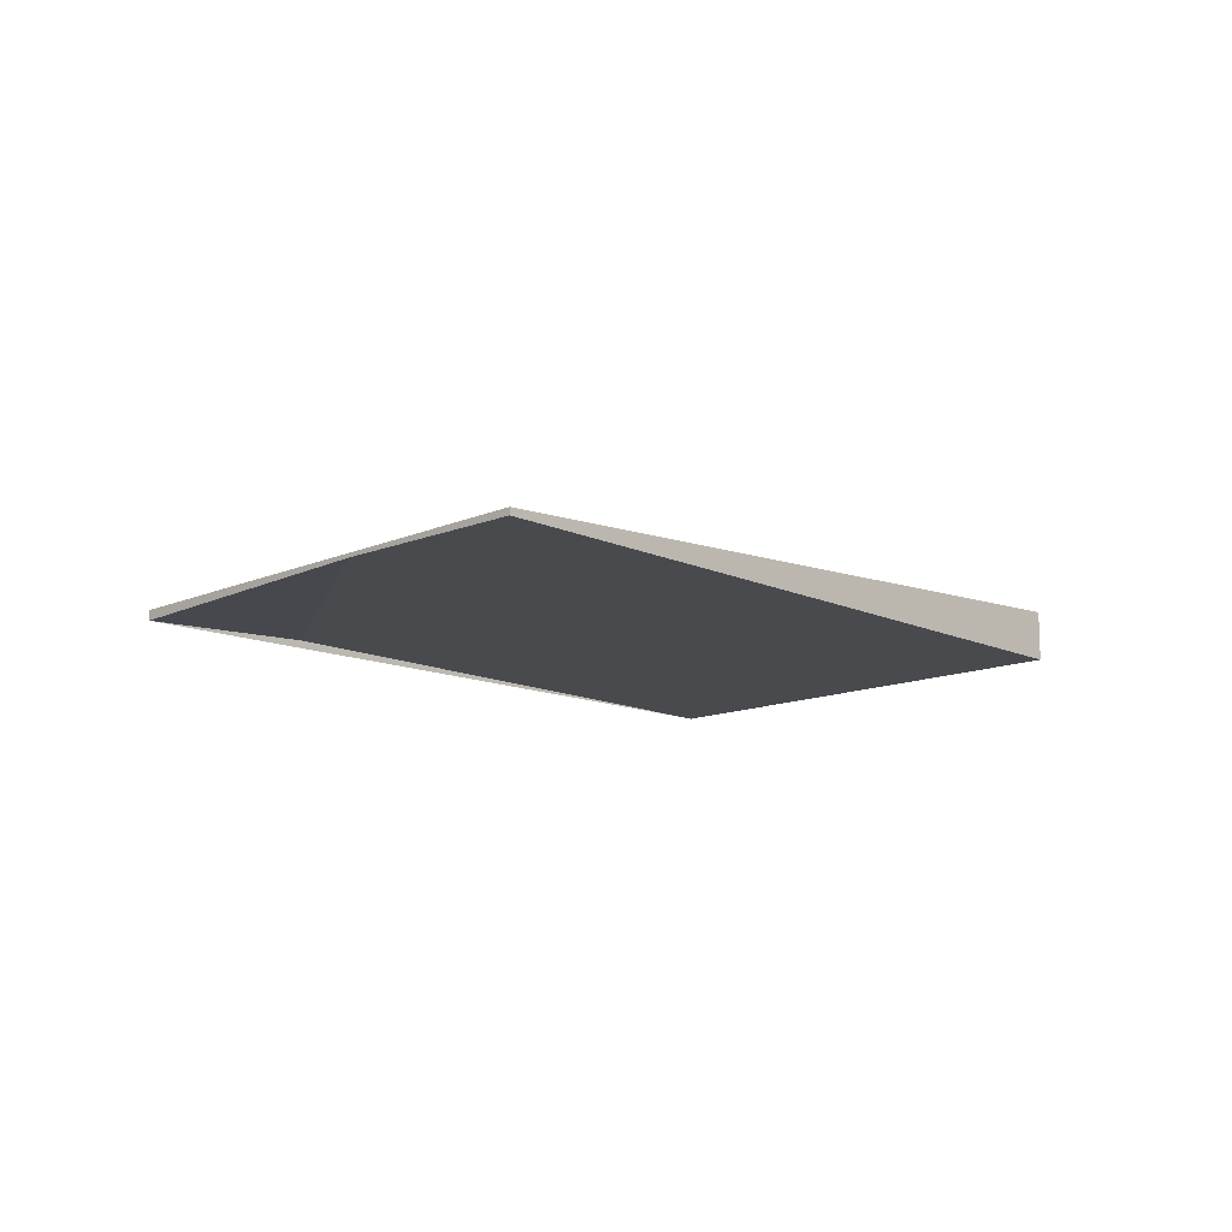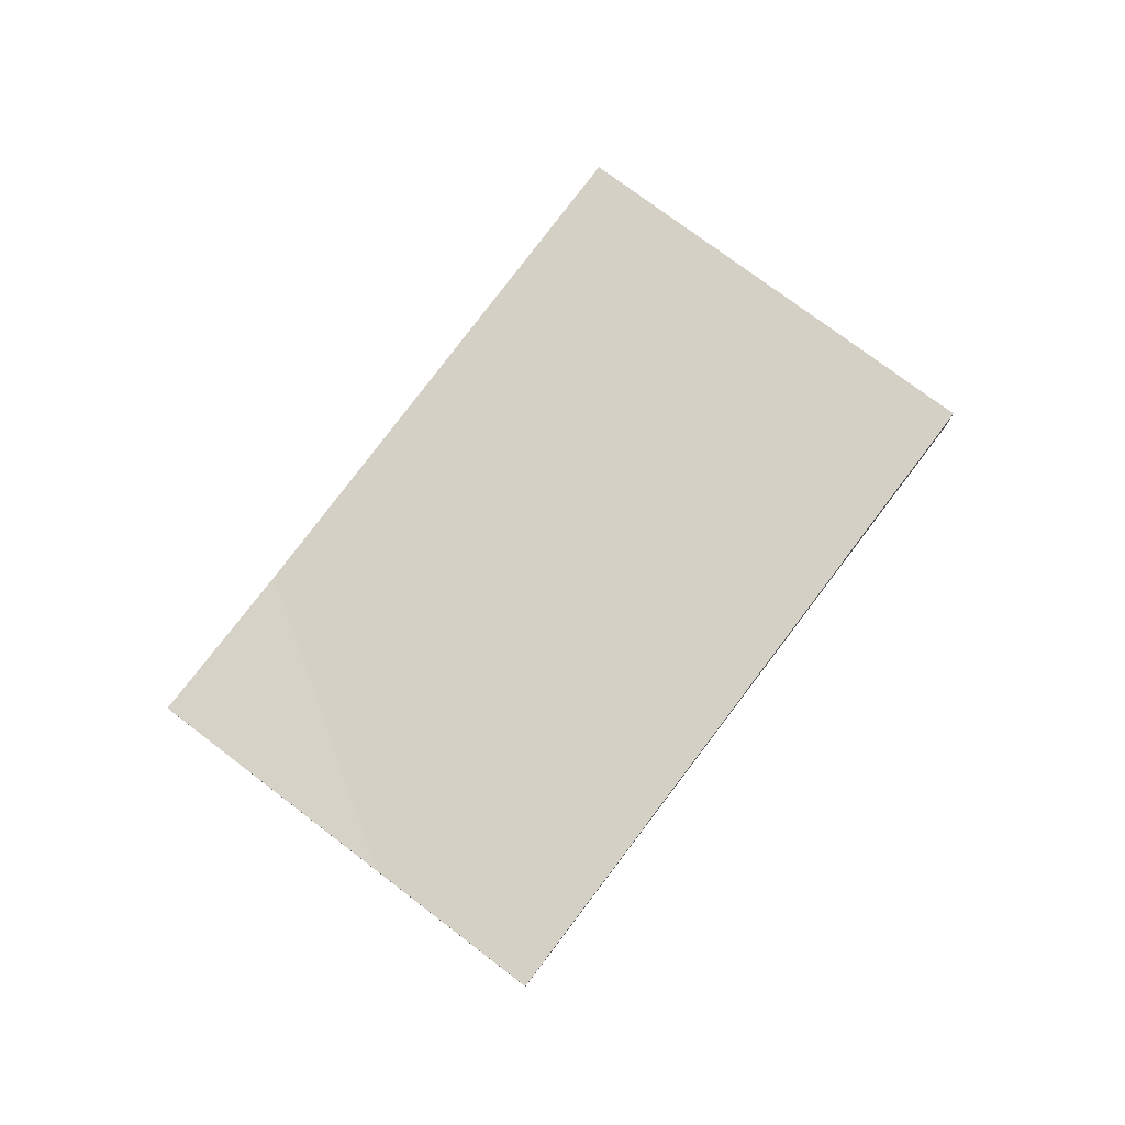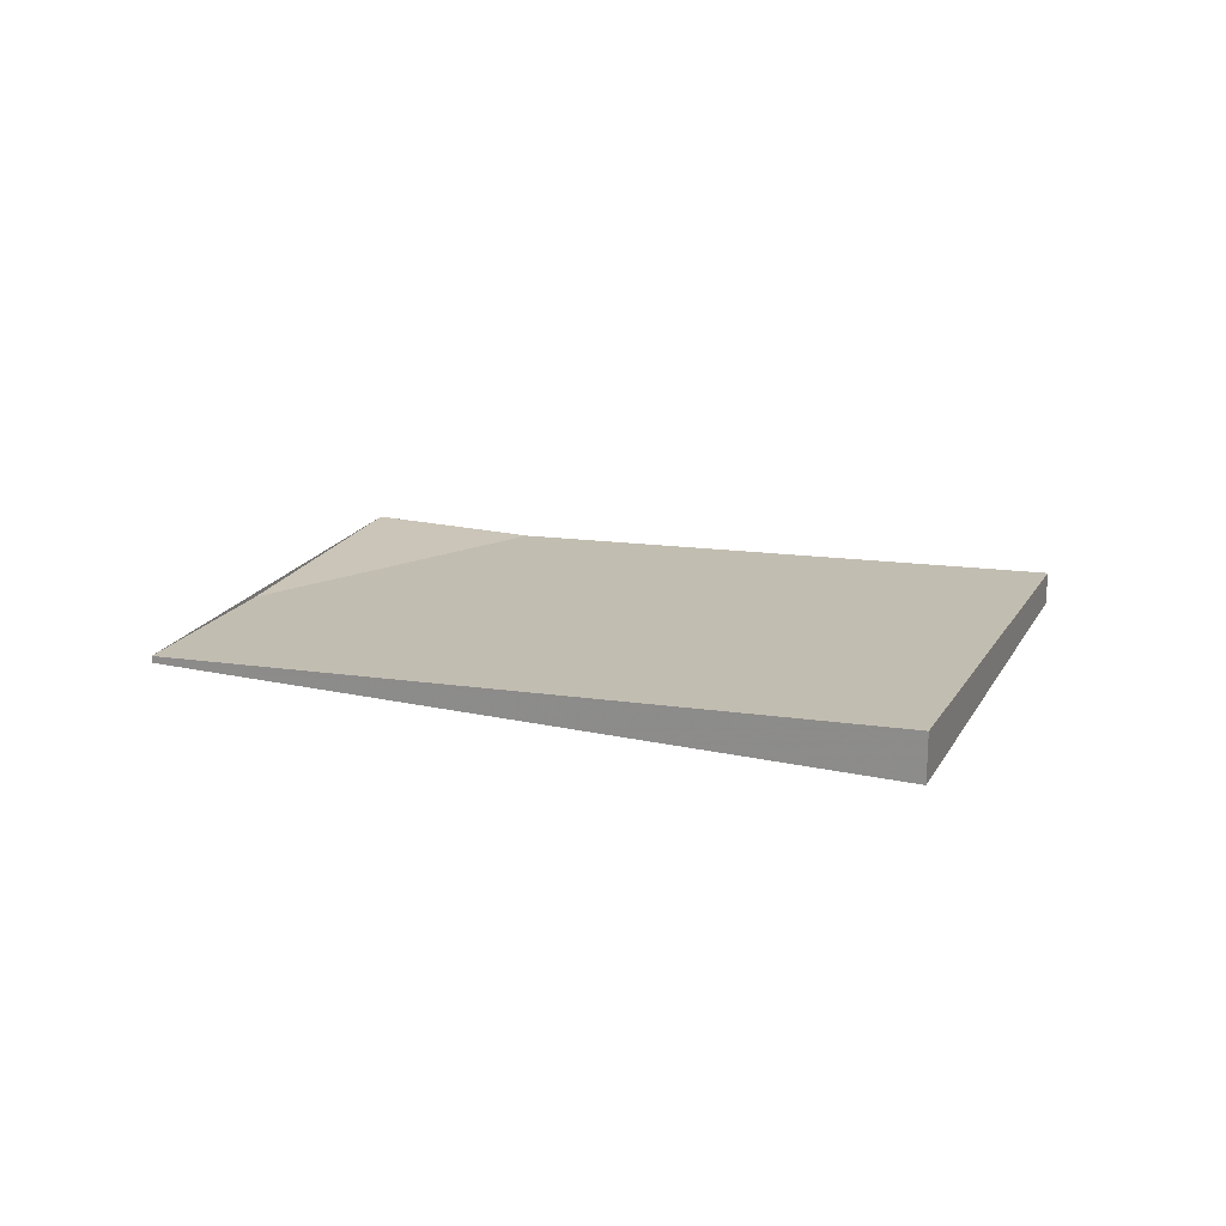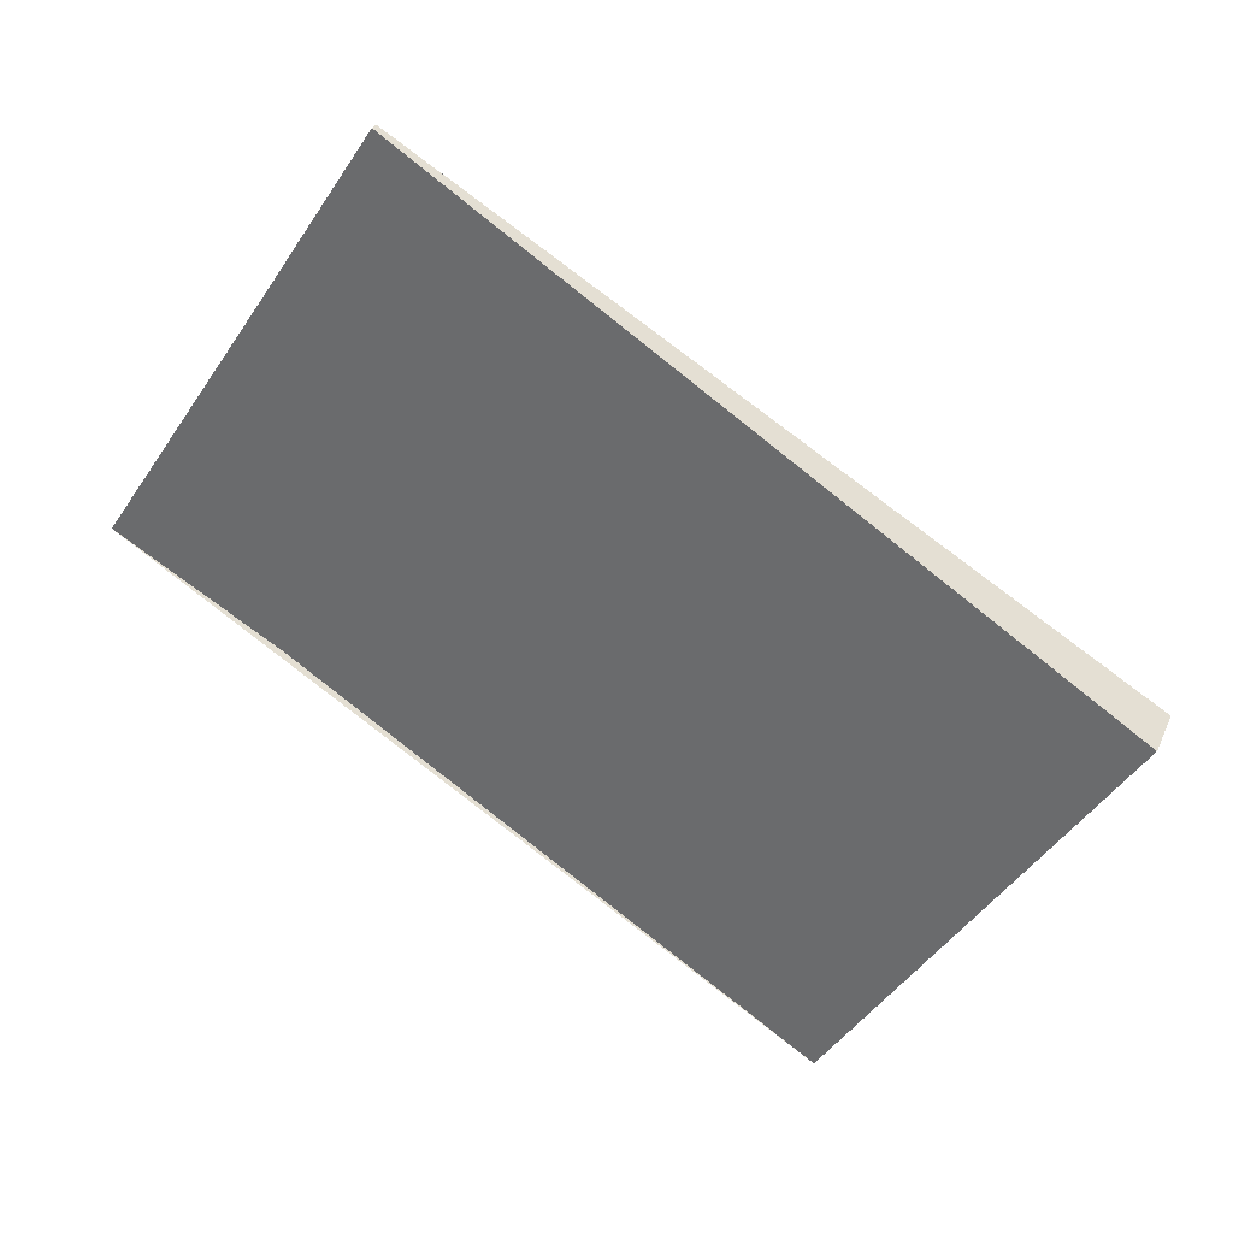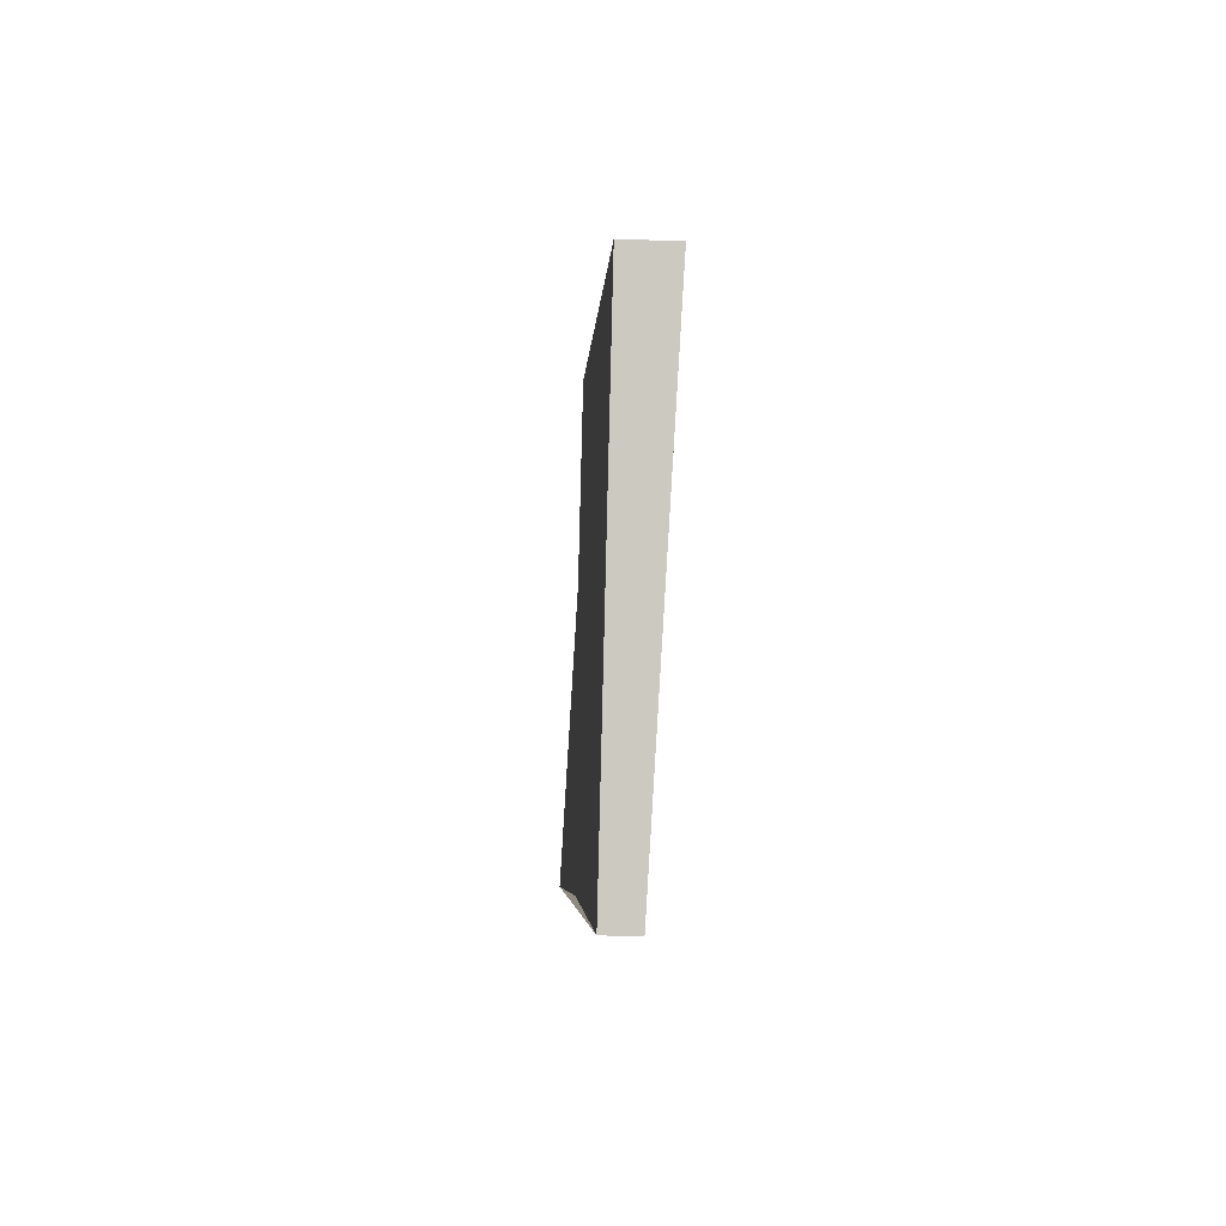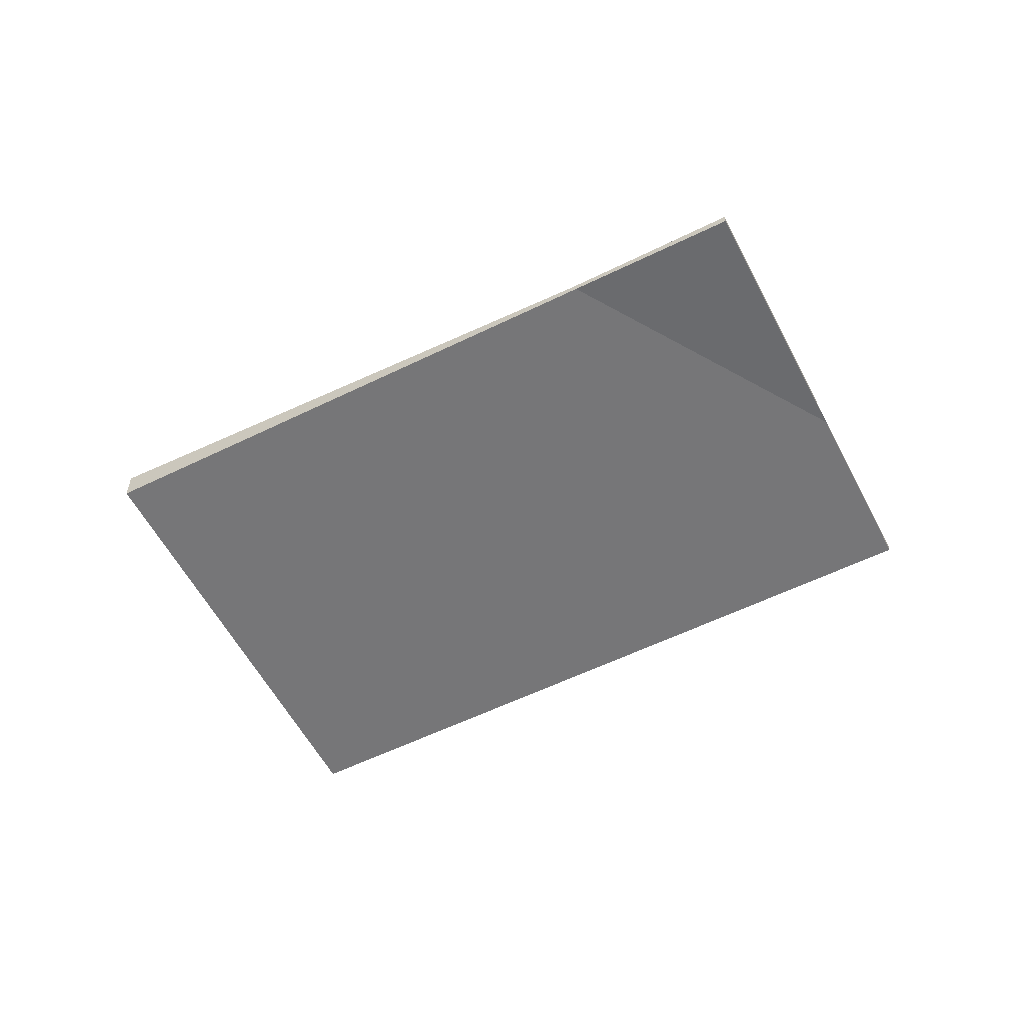
<metadata>
{"format":"obj","ext":"obj","renderer":"f3d","projection":"perspective","resolution":1024,"background":"white","views":[{"elev":-13.1,"azim":166.0,"up":"+Z"},{"elev":77.6,"azim":160.0,"up":"+Z"},{"elev":20.5,"azim":-125.6,"up":"+Z"},{"elev":33.5,"azim":-158.9,"up":"+Y"},{"elev":-35.5,"azim":-92.6,"up":"+Y"},{"elev":-56.9,"azim":59.9,"up":"+Z"}]}
</metadata>
<code>
v -2321 -557.6 0.5883
v -2313 -552.8 0.0833
v -2310 -557.5 -0.1205
v -2318 -562.3 0.3861
v -2313 -552.8 0.0833
v -2321 -557.6 0.5883
v -2321 -557.6 0
v -2313 -552.8 0
v -2310 -557.5 -0.1205
v -2313 -552.8 0.0833
v -2313 -552.8 0
v -2310 -557.5 0
v -2318 -562.3 0.3861
v -2310 -557.5 -0.1205
v -2310 -557.5 0
v -2318 -562.3 0
v -2321 -557.6 0.5883
v -2318 -562.3 0.3861
v -2318 -562.3 0
v -2321 -557.6 0
v -2321 -557.6 0
v -2313 -552.8 0
v -2310 -557.5 0
v -2318 -562.3 0
f 2 3 4 1
f 6 7 8 5
f 10 11 12 9
f 14 15 16 13
f 18 19 20 17
f 22 23 24 21

</code>
